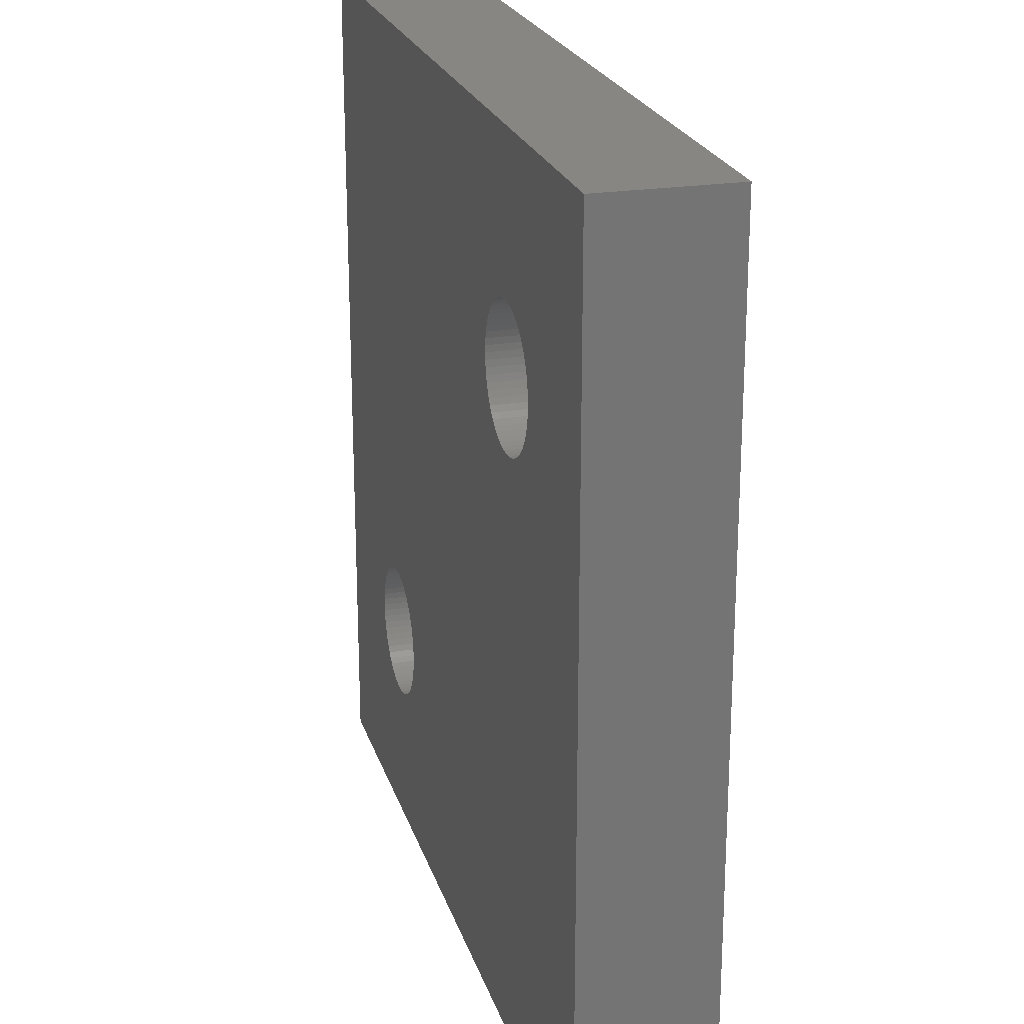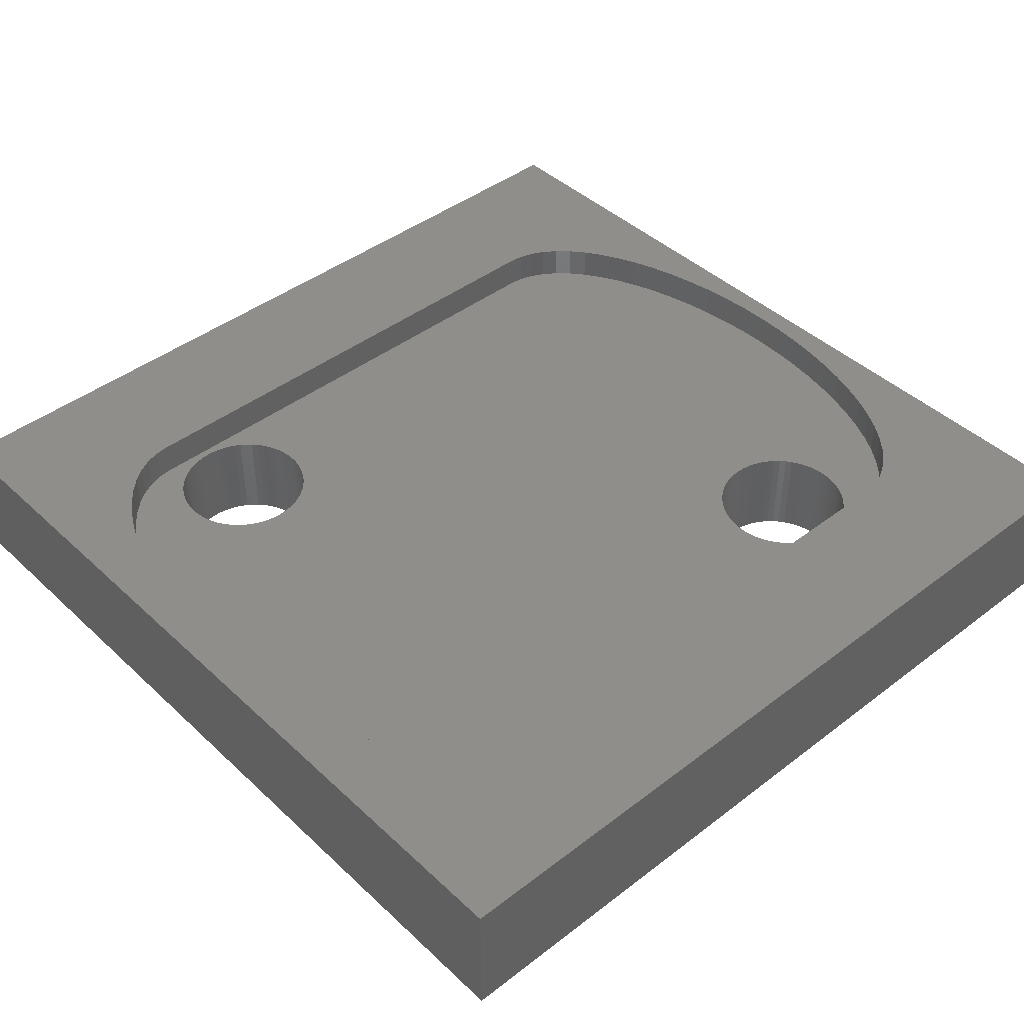
<metadata>
{"format":"stl","ext":"stl","renderer":"f3d","projection":"perspective","resolution":1024,"background":"white","views":[{"elev":22.7,"azim":-105.4,"up":"+Y"},{"elev":43.0,"azim":-42.3,"up":"+Z"}]}
</metadata>
<code>
# stl→obj: 396 verts, 796 faces
v 0 20 3
v 0 0 0
v 0 0 3
v 0 20 0
v 19.5 10 2.2
v 19.48 10.66 3
v 19.48 10.66 2.2
v 19.5 10 3
v 19.48 9.338 2.2
v 19.48 9.338 3
v 6.575 15 0
v 6.567 15.15 2.2
v 6.567 15.15 0
v 6.575 15 2.2
v 6.567 14.85 0
v 6.567 14.85 2.2
v 16.57 4.846 0
v 16.57 5 2.2
v 16.57 5 0
v 16.57 4.846 2.2
v 16.57 5.154 2.2
v 16.57 5.154 0
v 19.44 11.32 3
v 19.44 11.32 2.2
v 19.44 8.683 2.2
v 19.44 8.683 3
v 19.35 8.041 2.2
v 19.35 8.041 3
v 19.35 11.96 3
v 19.35 11.96 2.2
v 6.545 15.31 2.2
v 6.545 15.31 0
v 6.545 14.69 0
v 6.545 14.69 2.2
v 16.54 5.307 2.2
v 16.54 5.307 0
v 16.54 4.693 0
v 16.54 4.693 2.2
v 19.24 12.58 3
v 19.24 12.58 2.2
v 19.24 7.417 2.2
v 19.24 7.417 3
v 19.1 6.818 2.2
v 19.1 6.818 3
v 19.1 13.18 3
v 19.1 13.18 2.2
v 16.51 4.543 0
v 16.51 4.543 2.2
v 16.51 5.457 2.2
v 16.51 5.457 0
v 6.507 15.46 2.2
v 6.507 15.46 0
v 6.507 14.54 0
v 6.507 14.54 2.2
v 18.93 13.75 3
v 18.93 13.75 2.2
v 18.93 6.25 2.2
v 18.93 6.25 3
v 6.455 15.6 2.2
v 6.455 15.6 0
v 6.455 14.4 0
v 6.455 14.4 2.2
v 16.46 5.603 2.2
v 16.46 5.603 0
v 16.46 4.397 0
v 16.46 4.397 2.2
v 18.73 14.28 3
v 18.73 14.28 2.2
v 18.73 5.718 2.2
v 18.73 5.718 3
v 18.51 5.227 2.2
v 18.51 5.227 3
v 18.51 14.77 3
v 18.51 14.77 2.2
v 6.389 14.26 0
v 6.389 14.26 2.2
v 16.39 5.742 2.2
v 16.39 5.742 0
v 6.389 15.74 2.2
v 6.389 15.74 0
v 16.39 4.258 0
v 16.39 4.258 2.2
v 18.27 4.782 2.2
v 18.27 4.782 3
v 18.27 15.22 3
v 18.27 15.22 2.2
v 16.31 5.875 2.2
v 16.31 5.875 0
v 16.31 4.125 0
v 16.31 4.125 2.2
v 6.31 15.88 2.2
v 6.31 15.88 0
v 6.31 14.12 0
v 6.31 14.12 2.2
v 18 15.61 3
v 18 15.61 2.2
v 18 4.388 2.2
v 18 4.388 3
v 6.217 16 2.2
v 6.217 16 0
v 6.217 14 0
v 6.217 14 2.2
v 16.22 4.001 0
v 16.22 4.001 2.2
v 16.22 5.999 2.2
v 16.22 5.999 0
v 17.72 15.95 3
v 17.72 15.95 2.2
v 17.72 4.047 2.2
v 17.72 4.047 3
v 16.11 6.114 2.2
v 16.11 6.114 0
v 16.11 3.886 0
v 16.11 3.886 2.2
v 6.114 16.11 2.2
v 6.114 16.11 0
v 6.114 13.89 0
v 6.114 13.89 2.2
v 17.42 3.764 3
v 17.42 3.764 2.2
v 17.42 16.24 2.2
v 17.42 16.24 3
v 16 3.783 2.2
v 16 3.783 0
v 16 6.217 0
v 16 6.217 2.2
v 5.999 16.22 0
v 5.999 16.22 2.2
v 5.999 13.78 2.2
v 5.999 13.78 0
v 5.875 16.31 0
v 5.875 16.31 2.2
v 5.875 13.69 2.2
v 5.875 13.69 0
v 15.88 6.31 0
v 15.88 6.31 2.2
v 15.88 3.69 2.2
v 15.88 3.69 0
v 17.1 3.541 3
v 17.1 3.541 2.2
v 17.1 16.46 2.2
v 17.1 16.46 3
v 15.74 3.611 2.2
v 15.74 3.611 0
v 15.74 6.389 0
v 15.74 6.389 2.2
v 5.742 16.39 0
v 5.742 16.39 2.2
v 5.742 13.61 2.2
v 5.742 13.61 0
v 16.78 16.62 2.2
v 16.78 16.62 3
v 16.78 3.38 3
v 16.78 3.38 2.2
v 15.6 6.455 0
v 15.6 6.455 2.2
v 5.603 16.46 0
v 5.603 16.46 2.2
v 5.603 13.54 2.2
v 5.603 13.54 0
v 15.6 3.545 2.2
v 15.6 3.545 0
v 5.457 16.51 0
v 5.457 16.51 2.2
v 5.457 13.49 2.2
v 5.457 13.49 0
v 15.46 3.493 2.2
v 15.46 3.493 0
v 15.46 6.507 0
v 15.46 6.507 2.2
v 16.46 16.72 2.2
v 16.46 16.72 3
v 16.46 3.283 3
v 16.46 3.283 2.2
v 15.31 6.545 0
v 15.31 6.545 2.2
v 15.31 3.455 2.2
v 15.31 3.455 0
v 5.307 16.54 0
v 5.307 16.54 2.2
v 5.307 13.46 2.2
v 5.307 13.46 0
v 5.154 16.57 0
v 5.154 16.57 2.2
v 5.154 13.43 2.2
v 5.154 13.43 0
v 15.15 6.567 0
v 15.15 6.567 2.2
v 15.15 3.433 2.2
v 15.15 3.433 0
v 16.12 16.75 2.2
v 16.12 16.75 3
v 16.12 3.25 3
v 16.12 3.25 2.2
v 5 16.57 0
v 5 16.57 2.2
v 5 13.43 2.2
v 5 13.43 0
v 15 6.575 0
v 15 6.575 2.2
v 15 3.425 2.2
v 15 3.425 0
v 20 0 3
v 20 0 0
v 3.875 16.75 2.2
v 3.875 16.75 3
v 20 20 0
v 14.54 6.507 0
v 14.4 6.455 0
v 14.26 6.389 0
v 14.12 6.31 0
v 14.26 3.611 0
v 14.12 3.69 0
v 14 3.783 0
v 14 6.217 0
v 13.89 6.114 0
v 13.78 5.999 0
v 13.69 5.875 0
v 13.61 5.742 0
v 13.54 5.603 0
v 13.43 5.154 0
v 13.43 5 0
v 13.46 5.307 0
v 13.49 5.457 0
v 14.85 6.567 0
v 13.89 3.886 0
v 4.001 13.78 0
v 3.886 13.89 0
v 3.783 14 0
v 3.69 14.12 0
v 3.611 14.26 0
v 3.545 14.4 0
v 3.493 14.54 0
v 3.455 14.69 0
v 3.433 14.85 0
v 4.125 13.69 0
v 4.258 13.61 0
v 4.397 13.54 0
v 4.543 13.49 0
v 4.693 13.46 0
v 4.846 13.43 0
v 13.78 4.001 0
v 13.69 4.125 0
v 14.69 6.545 0
v 3.433 15.15 0
v 3.455 15.31 0
v 3.493 15.46 0
v 3.545 15.6 0
v 3.611 15.74 0
v 3.69 15.88 0
v 3.783 16 0
v 3.886 16.11 0
v 4.001 16.22 0
v 4.125 16.31 0
v 4.258 16.39 0
v 4.397 16.46 0
v 4.543 16.51 0
v 13.61 4.258 0
v 13.54 4.397 0
v 13.49 4.543 0
v 13.46 4.693 0
v 13.43 4.846 0
v 14.4 3.545 0
v 14.54 3.493 0
v 14.69 3.455 0
v 14.85 3.433 0
v 4.693 16.54 0
v 3.425 15 0
v 4.846 16.57 0
v 0.7569 7.417 3
v 0.8985 6.818 3
v 20 20 3
v 13.89 6.114 2.2
v 13.78 5.999 2.2
v 14 6.217 2.2
v 14.12 6.31 2.2
v 14.26 6.389 2.2
v 14.4 6.455 2.2
v 14.54 6.507 2.2
v 14.69 6.545 2.2
v 1.069 6.25 2.2
v 3.875 3.25 2.2
v 0.8985 6.818 2.2
v 2 4.388 2.2
v 1.734 4.782 2.2
v 1.489 5.227 2.2
v 2.583 3.764 2.2
v 2.284 4.047 2.2
v 2.895 3.541 2.2
v 1.266 5.718 2.2
v 3.217 3.38 2.2
v 3.544 3.283 2.2
v 4.258 13.61 2.2
v 0.6453 11.96 2.2
v 0.5648 11.32 2.2
v 4.125 13.69 2.2
v 0.7569 12.58 2.2
v 3.886 13.89 2.2
v 0.8985 13.18 2.2
v 3.783 14 2.2
v 1.069 13.75 2.2
v 4.397 13.54 2.2
v 0.5163 10.66 2.2
v 3.611 14.26 2.2
v 1.266 14.28 2.2
v 3.545 14.4 2.2
v 1.489 14.77 2.2
v 3.455 14.69 2.2
v 1.734 15.22 2.2
v 0.6453 8.041 2.2
v 0.7569 7.417 2.2
v 3.425 15 2.2
v 2 15.61 2.2
v 0.5648 8.683 2.2
v 3.433 15.15 2.2
v 4.846 13.43 2.2
v 0.5163 9.338 2.2
v 2.284 15.95 2.2
v 4.543 13.49 2.2
v 0.5 10 2.2
v 3.455 15.31 2.2
v 4.693 13.46 2.2
v 3.493 15.46 2.2
v 3.433 14.85 2.2
v 3.493 14.54 2.2
v 3.69 14.12 2.2
v 13.78 4.001 2.2
v 13.89 3.886 2.2
v 14 3.783 2.2
v 14.85 6.567 2.2
v 14.12 3.69 2.2
v 14.26 3.611 2.2
v 14.4 3.545 2.2
v 14.54 3.493 2.2
v 14.69 3.455 2.2
v 14.85 3.433 2.2
v 4.001 13.78 2.2
v 13.69 4.125 2.2
v 13.54 4.397 2.2
v 13.61 4.258 2.2
v 13.49 4.543 2.2
v 13.46 4.693 2.2
v 13.43 4.846 2.2
v 13.43 5 2.2
v 13.43 5.154 2.2
v 13.46 5.307 2.2
v 13.49 5.457 2.2
v 13.54 5.603 2.2
v 13.61 5.742 2.2
v 13.69 5.875 2.2
v 0.5 10 3
v 0.5163 9.338 3
v 0.5648 8.683 3
v 0.6453 8.041 3
v 1.069 6.25 3
v 1.266 5.718 3
v 1.489 5.227 3
v 1.734 4.782 3
v 2 4.388 3
v 2.284 4.047 3
v 2.583 3.764 3
v 2.895 3.541 3
v 3.217 3.38 3
v 3.544 3.283 3
v 3.875 3.25 3
v 3.545 15.6 2.2
v 2.583 16.24 2.2
v 2.895 16.46 2.2
v 3.611 15.74 2.2
v 3.69 15.88 2.2
v 3.217 16.62 2.2
v 3.783 16 2.2
v 3.544 16.72 2.2
v 3.886 16.11 2.2
v 4.001 16.22 2.2
v 4.125 16.31 2.2
v 4.258 16.39 2.2
v 4.397 16.46 2.2
v 4.543 16.51 2.2
v 4.693 16.54 2.2
v 4.846 16.57 2.2
v 3.544 16.72 3
v 3.217 16.62 3
v 2.895 16.46 3
v 2.583 16.24 3
v 2.284 15.95 3
v 2 15.61 3
v 1.734 15.22 3
v 1.489 14.77 3
v 1.266 14.28 3
v 1.069 13.75 3
v 0.8985 13.18 3
v 0.7569 12.58 3
v 0.6453 11.96 3
v 0.5648 11.32 3
v 0.5163 10.66 3
f 1 2 3
f 2 1 4
f 5 6 7
f 6 5 8
f 8 9 10
f 9 8 5
f 11 12 13
f 12 11 14
f 14 15 16
f 15 14 11
f 17 18 19
f 18 17 20
f 21 19 18
f 19 21 22
f 7 23 24
f 23 7 6
f 10 25 26
f 25 10 9
f 26 27 28
f 27 26 25
f 24 29 30
f 29 24 23
f 13 31 32
f 31 13 12
f 33 16 15
f 16 33 34
f 22 35 36
f 35 22 21
f 20 37 38
f 37 20 17
f 30 39 40
f 39 30 29
f 41 28 27
f 28 41 42
f 43 42 41
f 42 43 44
f 40 45 46
f 45 40 39
f 38 47 48
f 47 38 37
f 36 49 50
f 49 36 35
f 32 51 52
f 51 32 31
f 34 53 54
f 53 34 33
f 46 55 56
f 55 46 45
f 44 57 58
f 57 44 43
f 52 59 60
f 59 52 51
f 54 61 62
f 61 54 53
f 63 50 49
f 50 63 64
f 65 48 47
f 48 65 66
f 67 56 55
f 56 67 68
f 58 69 70
f 69 58 57
f 70 71 72
f 71 70 69
f 68 73 74
f 73 68 67
f 62 75 76
f 75 62 61
f 64 77 78
f 77 64 63
f 79 60 59
f 60 79 80
f 66 81 82
f 81 66 65
f 72 83 84
f 83 72 71
f 85 74 73
f 74 85 86
f 78 87 88
f 87 78 77
f 82 89 90
f 89 82 81
f 91 80 79
f 80 91 92
f 76 93 94
f 93 76 75
f 86 95 96
f 95 86 85
f 97 84 83
f 84 97 98
f 92 99 100
f 99 92 91
f 101 94 93
f 94 101 102
f 90 103 104
f 103 90 89
f 88 105 106
f 105 88 87
f 107 96 95
f 96 107 108
f 98 109 110
f 109 98 97
f 106 111 112
f 111 106 105
f 113 104 103
f 104 113 114
f 100 115 116
f 115 100 99
f 117 102 101
f 102 117 118
f 119 109 120
f 109 119 110
f 107 121 108
f 121 107 122
f 123 113 124
f 113 123 114
f 125 111 126
f 111 125 112
f 127 115 128
f 115 127 116
f 129 117 130
f 117 129 118
f 128 131 127
f 131 128 132
f 130 133 129
f 133 130 134
f 135 126 136
f 126 135 125
f 137 124 138
f 124 137 123
f 120 139 119
f 139 120 140
f 141 122 142
f 122 141 121
f 143 138 144
f 138 143 137
f 145 136 146
f 136 145 135
f 132 147 131
f 147 132 148
f 149 134 150
f 134 149 133
f 151 142 152
f 142 151 141
f 140 153 139
f 153 140 154
f 146 155 145
f 155 146 156
f 157 148 158
f 148 157 147
f 150 159 149
f 159 150 160
f 144 161 143
f 161 144 162
f 158 163 157
f 163 158 164
f 165 160 166
f 160 165 159
f 162 167 161
f 167 162 168
f 169 156 170
f 156 169 155
f 152 171 151
f 171 152 172
f 154 173 153
f 173 154 174
f 175 170 176
f 170 175 169
f 168 177 167
f 177 168 178
f 164 179 163
f 179 164 180
f 166 181 165
f 181 166 182
f 180 183 179
f 183 180 184
f 182 185 181
f 185 182 186
f 187 176 188
f 176 187 175
f 189 178 190
f 178 189 177
f 191 172 192
f 172 191 171
f 193 174 194
f 174 193 173
f 184 195 183
f 195 184 196
f 197 186 198
f 186 197 185
f 199 188 200
f 188 199 187
f 201 190 202
f 190 201 189
f 203 2 204
f 2 203 3
f 192 205 191
f 205 192 206
f 13 207 11
f 11 208 209
f 36 204 22
f 50 204 36
f 204 50 207
f 64 207 50
f 78 207 64
f 11 210 211
f 212 2 213
f 213 2 214
f 88 207 78
f 106 207 88
f 11 211 215
f 11 215 216
f 11 216 217
f 11 217 218
f 11 218 219
f 11 219 220
f 11 221 222
f 11 223 221
f 11 224 223
f 11 220 224
f 225 11 207
f 214 2 226
f 227 2 228
f 228 2 229
f 229 2 230
f 230 2 231
f 231 2 232
f 232 2 233
f 4 233 2
f 233 4 234
f 234 4 235
f 236 2 227
f 237 2 236
f 238 2 237
f 239 2 238
f 240 2 239
f 241 2 240
f 198 2 241
f 186 2 198
f 222 2 186
f 2 242 226
f 222 186 182
f 222 182 166
f 222 166 160
f 222 160 150
f 222 150 134
f 222 134 130
f 222 130 117
f 222 117 101
f 2 243 242
f 222 101 93
f 222 93 75
f 222 75 61
f 225 207 199
f 32 207 13
f 52 207 32
f 60 207 52
f 80 207 60
f 112 207 106
f 11 209 210
f 92 207 80
f 100 207 92
f 116 207 100
f 127 207 116
f 131 207 127
f 22 204 19
f 125 207 112
f 135 207 125
f 11 244 208
f 11 225 244
f 145 207 135
f 155 207 145
f 169 207 155
f 147 207 131
f 175 207 169
f 187 207 175
f 199 207 187
f 157 207 147
f 245 4 246
f 246 4 247
f 247 4 248
f 248 4 249
f 249 4 250
f 250 4 251
f 251 4 252
f 252 4 253
f 253 4 254
f 254 4 255
f 255 4 256
f 256 4 257
f 222 61 53
f 222 53 33
f 222 33 15
f 222 15 11
f 2 258 243
f 2 259 258
f 2 260 259
f 2 261 260
f 2 262 261
f 2 222 262
f 263 2 212
f 264 2 263
f 2 264 204
f 204 264 265
f 204 265 266
f 204 266 202
f 204 202 190
f 204 190 178
f 204 178 168
f 204 168 162
f 204 162 144
f 204 144 138
f 204 138 124
f 204 124 113
f 204 113 103
f 204 103 89
f 204 89 81
f 204 81 65
f 204 65 47
f 204 47 37
f 204 37 17
f 204 17 19
f 257 4 267
f 163 4 207
f 268 4 245
f 235 4 268
f 4 269 267
f 4 195 269
f 4 183 195
f 4 179 183
f 4 163 179
f 163 207 157
f 270 3 271
f 272 192 172
f 191 12 14
f 16 191 14
f 34 191 16
f 54 191 34
f 273 118 274
f 118 273 102
f 275 102 273
f 102 275 94
f 276 94 275
f 94 276 76
f 277 76 276
f 76 277 62
f 278 62 277
f 62 278 191
f 191 278 279
f 191 279 280
f 281 282 283
f 284 282 285
f 285 282 286
f 287 282 288
f 288 282 284
f 289 282 287
f 286 282 290
f 282 291 292
f 293 294 295
f 291 282 289
f 296 297 294
f 298 299 297
f 300 301 299
f 302 295 303
f 304 305 301
f 290 282 281
f 306 307 305
f 181 283 282
f 308 309 307
f 185 310 311
f 312 313 309
f 197 314 310
f 315 313 312
f 316 317 314
f 313 315 318
f 319 303 320
f 321 318 315
f 322 320 317
f 323 318 321
f 309 324 312
f 309 308 324
f 307 325 308
f 307 306 325
f 185 311 283
f 305 304 306
f 301 326 304
f 301 300 326
f 299 298 300
f 327 282 328
f 328 282 329
f 46 280 330
f 30 330 200
f 24 200 188
f 7 188 176
f 9 156 25
f 25 146 27
f 27 136 41
f 111 41 126
f 105 43 111
f 87 57 105
f 57 77 69
f 46 191 280
f 69 63 71
f 49 71 63
f 71 35 83
f 18 83 21
f 191 151 171
f 20 97 18
f 97 20 109
f 329 282 331
f 331 282 332
f 332 282 333
f 333 282 334
f 334 282 335
f 335 282 336
f 336 282 194
f 297 337 298
f 297 296 337
f 294 293 296
f 295 302 293
f 303 319 302
f 320 322 319
f 317 316 322
f 314 197 316
f 310 185 197
f 338 282 327
f 283 181 185
f 282 165 181
f 282 159 165
f 339 282 340
f 340 282 338
f 341 282 339
f 342 282 341
f 343 282 342
f 344 282 343
f 345 282 344
f 346 282 345
f 347 282 346
f 348 282 347
f 282 348 159
f 159 348 149
f 349 149 348
f 149 349 133
f 350 133 349
f 133 350 129
f 274 129 350
f 129 274 118
f 62 191 54
f 336 194 201
f 48 109 38
f 38 109 20
f 83 18 97
f 191 141 151
f 21 83 35
f 191 121 141
f 35 71 49
f 191 108 121
f 63 69 77
f 191 96 108
f 201 194 189
f 189 194 177
f 77 57 87
f 191 86 96
f 351 3 352
f 352 3 353
f 353 3 354
f 43 105 57
f 191 74 86
f 177 194 167
f 167 194 161
f 41 111 43
f 191 68 74
f 161 194 143
f 143 194 137
f 354 3 270
f 271 3 355
f 137 194 123
f 174 123 194
f 355 3 356
f 356 3 357
f 123 174 114
f 114 174 104
f 154 104 174
f 104 154 90
f 357 3 358
f 358 3 359
f 126 41 136
f 191 56 68
f 136 27 146
f 191 46 56
f 140 90 154
f 90 140 82
f 359 3 360
f 360 3 361
f 361 3 362
f 362 3 363
f 146 25 156
f 330 40 46
f 82 140 66
f 120 66 140
f 156 9 170
f 330 30 40
f 363 3 364
f 365 3 203
f 66 120 48
f 109 48 120
f 366 367 323
f 318 323 367
f 3 351 1
f 3 365 364
f 367 366 368
f 369 368 366
f 370 368 369
f 368 370 371
f 365 203 193
f 193 203 173
f 372 371 370
f 371 372 373
f 173 203 153
f 153 203 139
f 139 203 119
f 119 203 110
f 374 373 372
f 375 373 374
f 373 375 205
f 205 375 376
f 110 203 98
f 98 203 84
f 84 203 72
f 72 203 70
f 70 203 58
f 58 203 44
f 44 203 42
f 42 203 28
f 28 203 26
f 26 203 10
f 205 376 377
f 205 377 378
f 205 378 379
f 205 379 380
f 205 380 381
f 205 381 196
f 170 9 176
f 200 24 30
f 184 205 196
f 205 184 191
f 5 176 9
f 188 7 24
f 191 184 180
f 191 180 164
f 191 164 158
f 191 158 148
f 10 203 8
f 206 1 382
f 191 148 132
f 191 132 128
f 382 1 383
f 383 1 384
f 176 5 7
f 272 8 203
f 384 1 385
f 385 1 386
f 272 6 8
f 191 128 115
f 386 1 387
f 387 1 388
f 388 1 389
f 389 1 390
f 390 1 391
f 391 1 392
f 191 115 99
f 191 99 91
f 392 1 393
f 393 1 394
f 394 1 395
f 395 1 396
f 396 1 351
f 1 206 272
f 272 206 192
f 191 31 12
f 272 172 152
f 272 152 142
f 272 142 122
f 272 122 107
f 272 107 95
f 272 95 85
f 272 85 73
f 272 73 67
f 272 67 55
f 272 55 45
f 191 91 79
f 191 79 59
f 191 59 51
f 191 51 31
f 272 45 39
f 272 39 29
f 272 29 23
f 272 23 6
f 365 194 282
f 207 1 272
f 194 365 193
f 1 207 4
f 336 202 266
f 202 336 201
f 225 200 330
f 200 225 199
f 196 269 195
f 269 196 381
f 316 198 241
f 198 316 197
f 206 373 205
f 373 206 382
f 364 282 292
f 282 364 365
f 244 330 280
f 330 244 225
f 335 266 265
f 266 335 336
f 267 381 380
f 381 267 269
f 241 322 316
f 322 241 240
f 257 380 379
f 380 257 267
f 319 240 239
f 240 319 322
f 280 208 244
f 208 280 279
f 334 265 264
f 265 334 335
f 371 382 383
f 382 371 373
f 292 363 364
f 363 292 291
f 209 279 278
f 279 209 208
f 264 333 334
f 333 264 263
f 379 256 257
f 256 379 378
f 302 239 238
f 239 302 319
f 263 332 333
f 332 263 212
f 278 210 209
f 210 278 277
f 378 255 256
f 255 378 377
f 238 293 302
f 293 238 237
f 362 291 289
f 291 362 363
f 383 368 371
f 368 383 384
f 254 377 376
f 377 254 255
f 296 237 236
f 237 296 293
f 211 277 276
f 277 211 210
f 212 331 332
f 331 212 213
f 367 384 385
f 384 367 368
f 289 361 362
f 361 289 287
f 213 329 331
f 329 213 214
f 215 276 275
f 276 215 211
f 376 253 254
f 253 376 375
f 236 337 296
f 337 236 227
f 252 375 374
f 375 252 253
f 298 227 228
f 227 298 337
f 275 216 215
f 216 275 273
f 328 214 226
f 214 328 329
f 385 318 367
f 318 385 386
f 360 287 288
f 287 360 361
f 372 252 374
f 252 372 251
f 229 298 228
f 298 229 300
f 328 242 327
f 242 328 226
f 274 216 273
f 216 274 217
f 360 284 359
f 284 360 288
f 318 387 313
f 387 318 386
f 350 217 274
f 217 350 218
f 243 327 242
f 327 243 338
f 251 370 250
f 370 251 372
f 300 230 326
f 230 300 229
f 388 313 387
f 313 388 309
f 285 359 284
f 359 285 358
f 231 326 230
f 326 231 304
f 369 250 370
f 250 369 249
f 349 218 350
f 218 349 219
f 258 338 243
f 338 258 340
f 309 389 307
f 389 309 388
f 286 358 285
f 358 286 357
f 259 340 258
f 340 259 339
f 348 219 349
f 219 348 220
f 366 249 369
f 249 366 248
f 232 304 231
f 304 232 306
f 307 390 305
f 390 307 389
f 290 357 286
f 357 290 356
f 356 281 355
f 281 356 290
f 391 305 390
f 305 391 301
f 347 220 348
f 220 347 224
f 339 260 341
f 260 339 259
f 323 248 366
f 248 323 247
f 306 233 325
f 233 306 232
f 355 283 271
f 283 355 281
f 301 392 299
f 392 301 391
f 321 247 323
f 247 321 246
f 234 325 233
f 325 234 308
f 224 346 223
f 346 224 347
f 341 261 342
f 261 341 260
f 393 299 392
f 299 393 297
f 271 311 270
f 311 271 283
f 394 297 393
f 297 394 294
f 310 270 311
f 270 310 354
f 262 342 261
f 342 262 343
f 223 345 221
f 345 223 346
f 315 246 321
f 246 315 245
f 235 308 234
f 308 235 324
f 395 294 394
f 294 395 295
f 314 354 310
f 354 314 353
f 295 396 303
f 396 295 395
f 353 317 352
f 317 353 314
f 221 344 222
f 344 221 345
f 343 222 344
f 222 343 262
f 312 245 315
f 245 312 268
f 324 268 312
f 268 324 235
f 351 303 396
f 303 351 320
f 320 352 317
f 352 320 351
f 207 203 204
f 203 207 272

</code>
